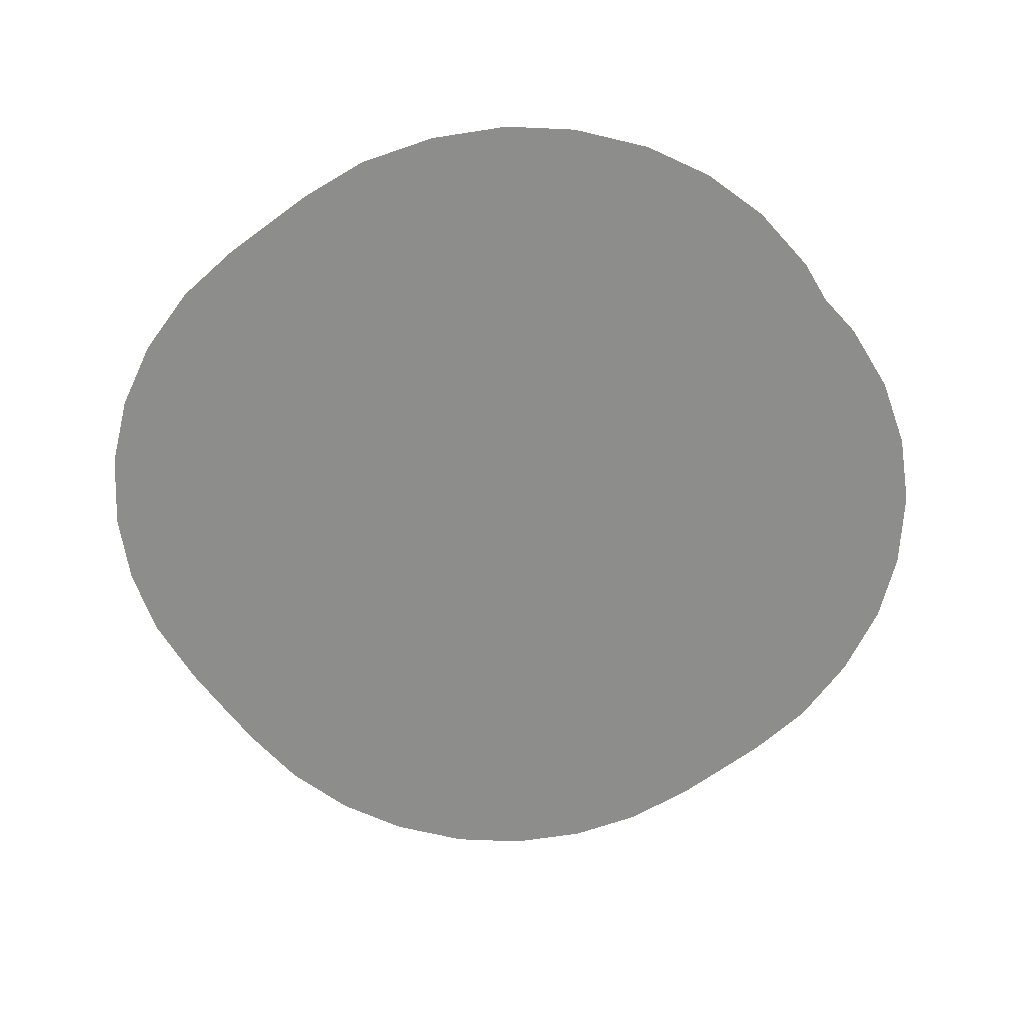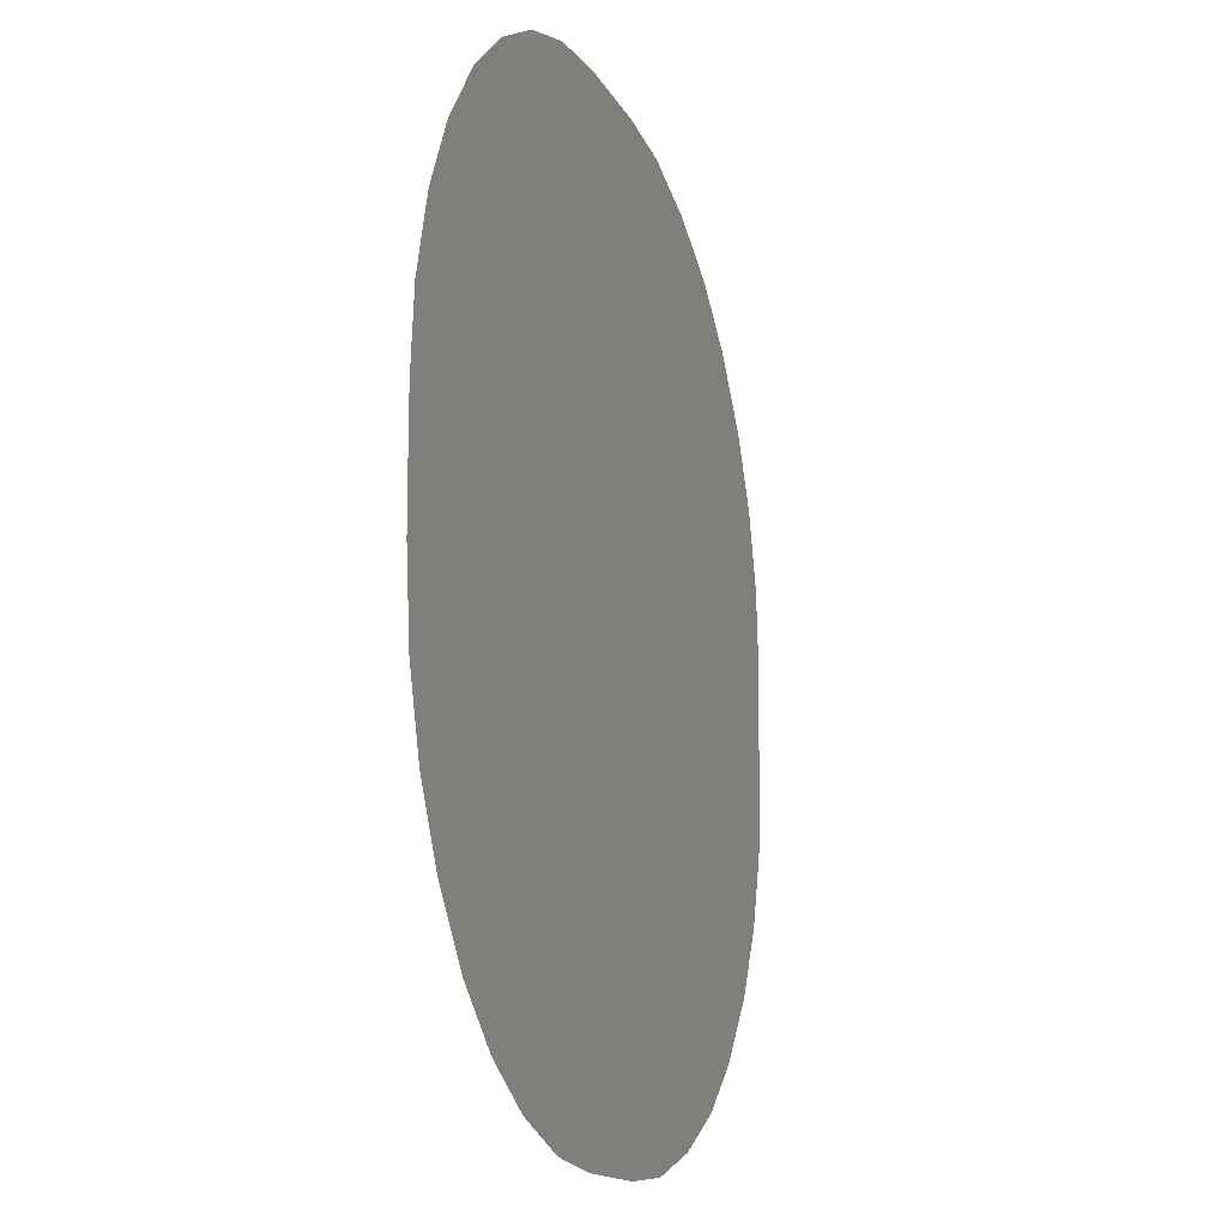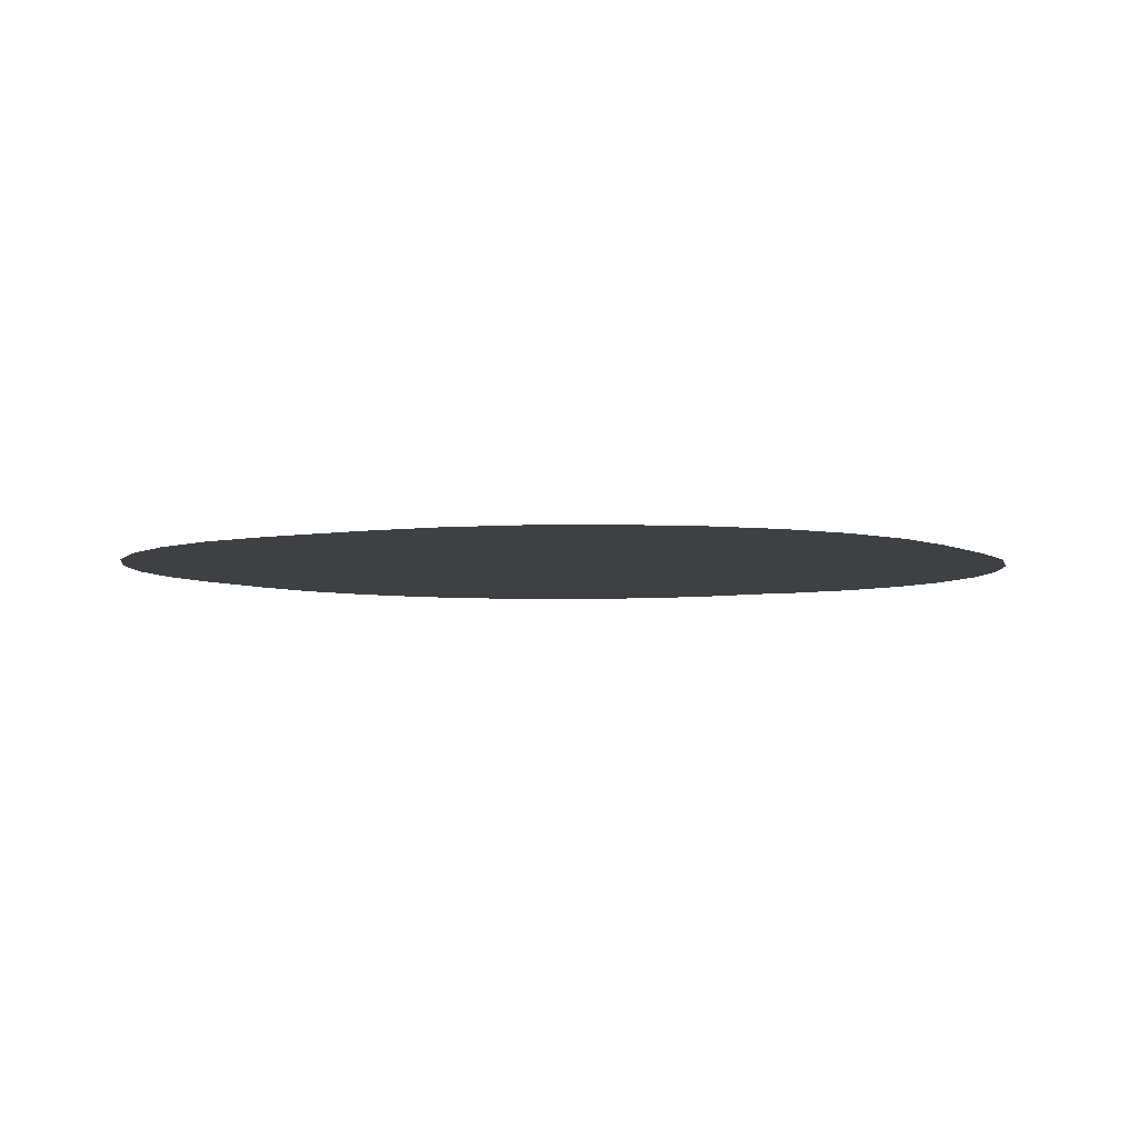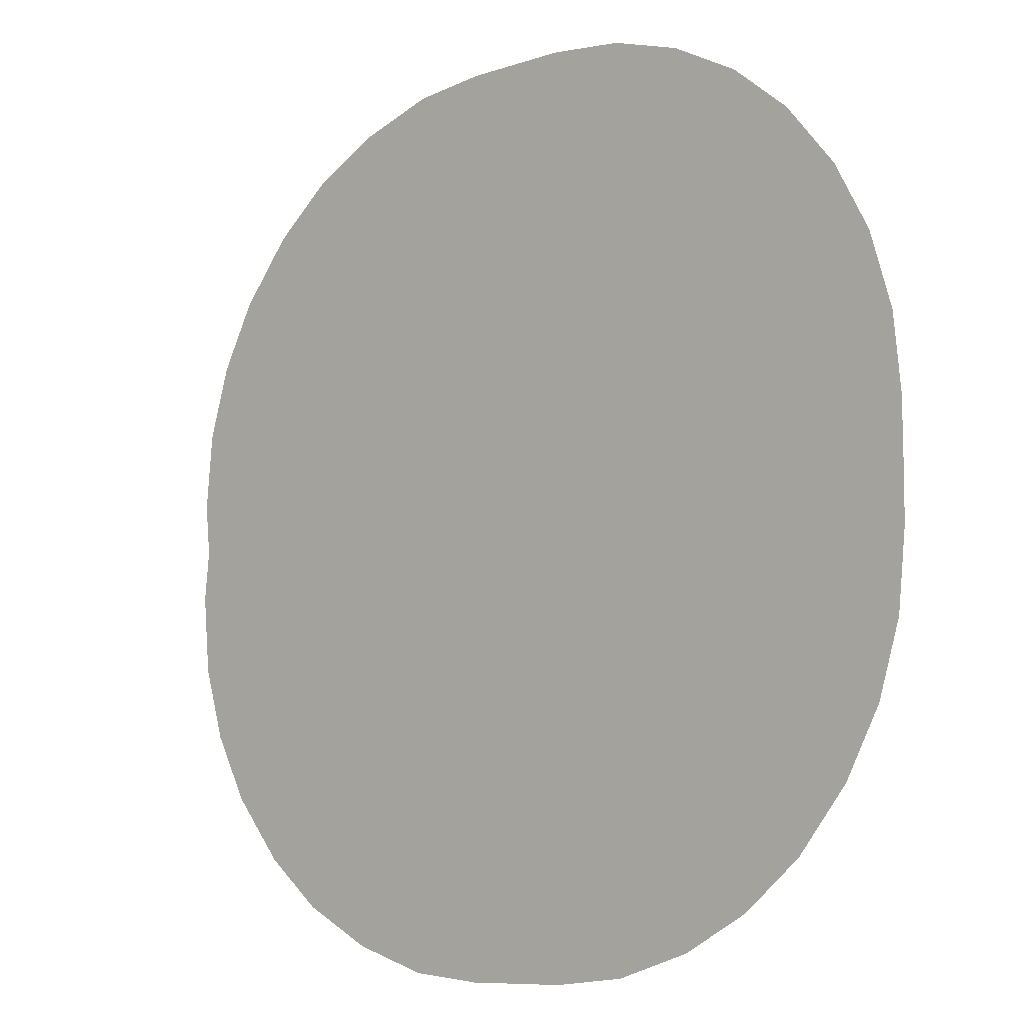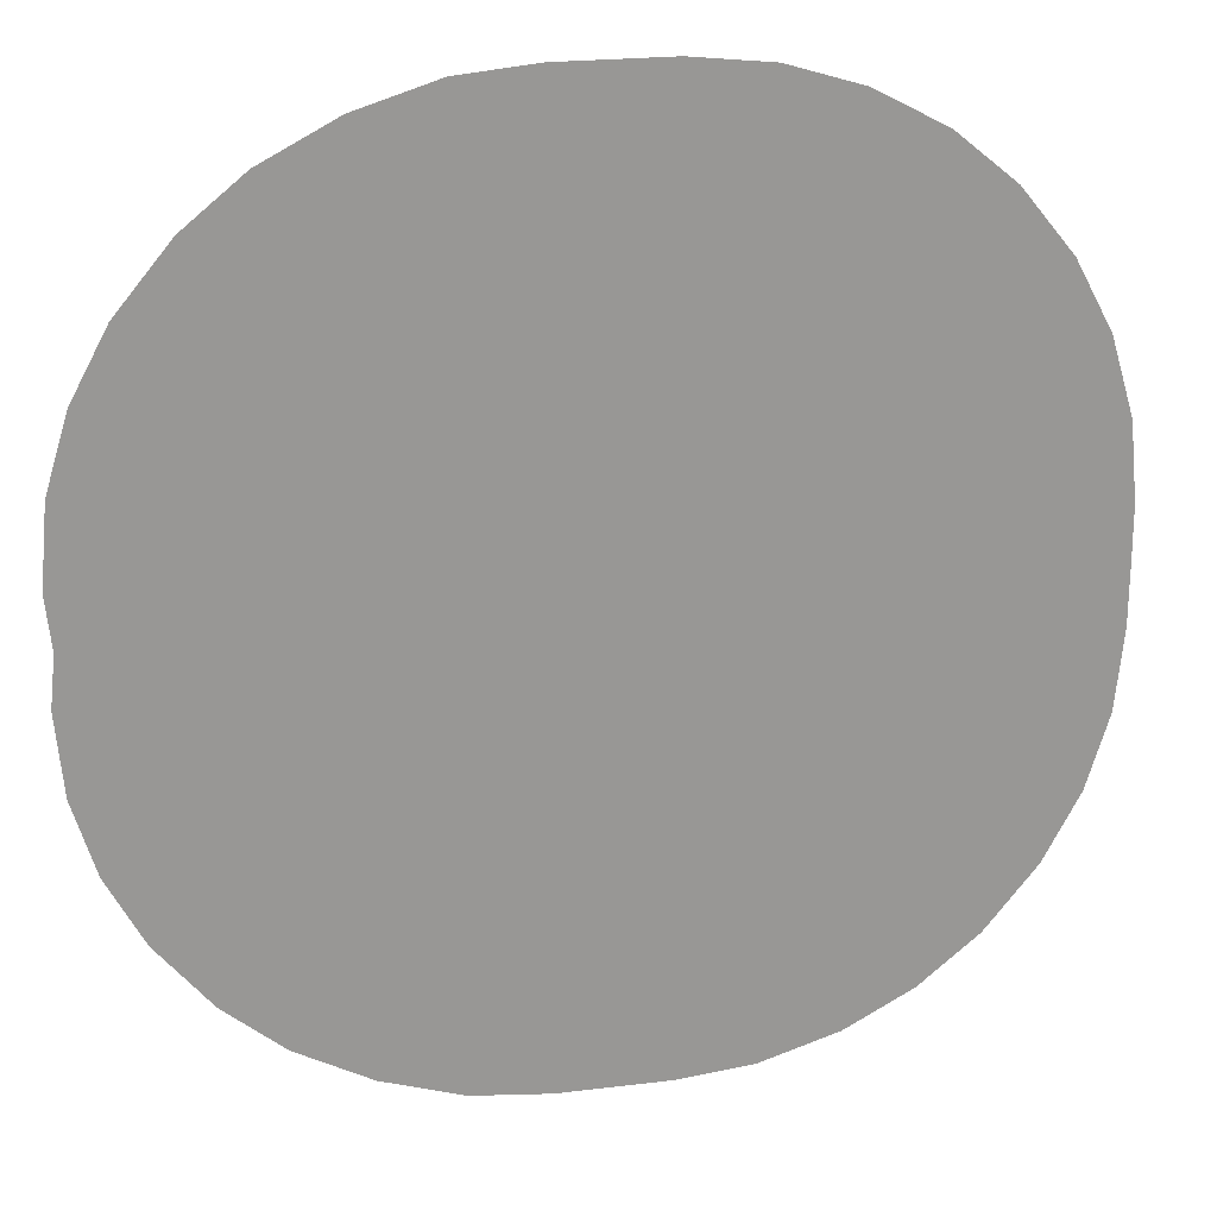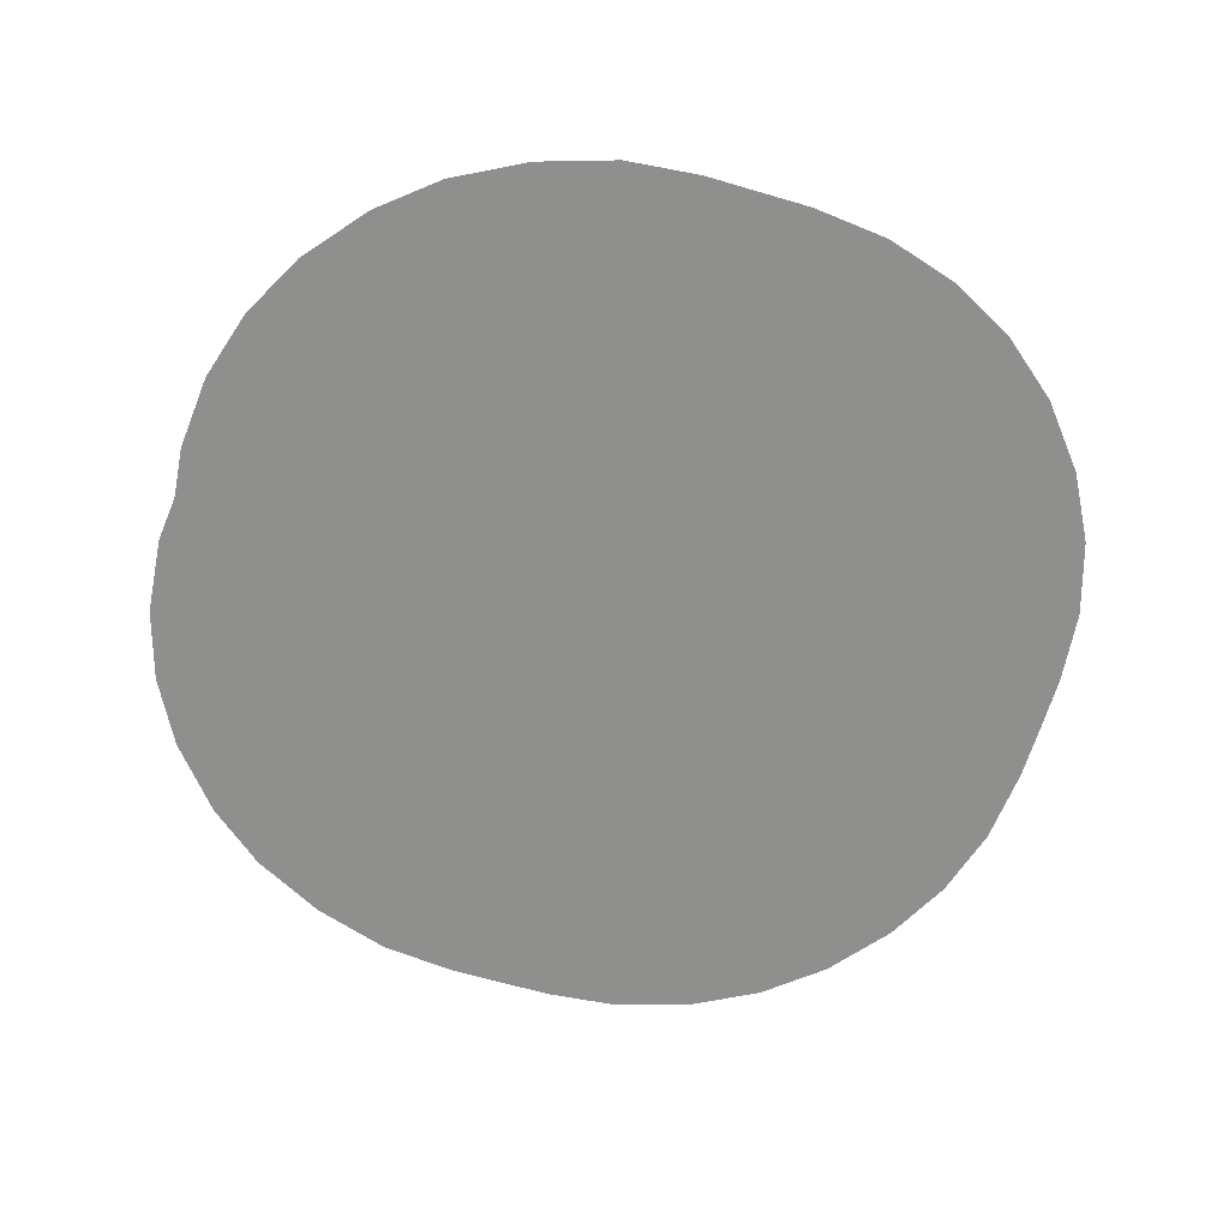
<metadata>
{"format":"obj","ext":"obj","renderer":"f3d","projection":"perspective","resolution":1024,"background":"white","views":[{"elev":-64.4,"azim":-143.2,"up":"+Y"},{"elev":-14.0,"azim":107.8,"up":"+Z"},{"elev":-4.7,"azim":120.6,"up":"+Y"},{"elev":-8.6,"azim":42.5,"up":"+Z"},{"elev":21.9,"azim":-12.2,"up":"+Z"},{"elev":-65.2,"azim":-16.5,"up":"+Y"}]}
</metadata>
<code>
o mid1_Circle.008
v -11.23 -0 -3.26
v -10.68 -0 -5.048
v -0.09151 -0 -0.09151
v -3.295 -3e-06 -11.03
v -5.241 -3e-06 -10.42
v 10.93 0 1.294
v 10.94 -0 -0.09286
v -8.491 3e-06 8.099
v -7.047 3e-06 9.284
v -11.4 -0 -1.313
v -11.28 -0 -0.09707
v -11.4 0 1.16
v -11.23 0 3.077
v -9.803 -0 -6.696
v -7.047 -3e-06 -9.467
v -8.491 -3e-06 -8.282
v 3.065 -3e-06 -11.03
v 4.969 -3e-06 -10.45
v 1.205 -3e-06 -11.22
v -1.436 -3e-06 -11.22
v 10.93 -0 -1.477
v 10.74 -0 -3.403
v 10.2 -0 -5.191
v 9.316 -0 -6.839
v 8.061 -3e-06 -8.38
v 6.617 -3e-06 -9.565
v 8.061 3e-06 8.197
v 6.617 3e-06 9.382
v 9.316 0 6.656
v 10.2 0 5.008
v 10.75 0 3.153
v -5.241 3e-06 10.24
v -3.295 3e-06 10.85
v -1.436 3e-06 11.03
v 1.205 3e-06 11.03
v 3.123 3e-06 10.83
v 4.911 3e-06 10.28
v -10.68 0 4.865
v -9.803 0 6.513
v -20.79 -0 -6.003
v -20.88 -0 -0.1009
v 17.56 -3e-06 -12.68
v 19.2 -3e-06 -9.609
v 9.334 3e-06 19.28
v 5.997 3e-06 20.29
v 20.23 0 5.965
v 5.889 -6e-06 -20.51
v -21.12 0 2.246
v 15.21 -6e-06 -15.56
v 12.52 3e-06 17.59
v 2.418 -6e-06 -20.85
v 20.57 0 2.495
v -9.614 -6e-06 -19.37
v -5.982 -6e-06 -20.51
v -9.614 3e-06 19.18
v -20.79 0 5.822
v 12.52 -6e-06 -17.77
v -19.77 3e-06 9.16
v -2.511 -6e-06 -20.85
v -18.13 3e-06 12.24
v -5.982 3e-06 20.33
v 9.442 -6e-06 -19.42
v 20.58 -0 -0.09302
v -19.77 -0 -9.341
v -15.68 3e-06 15.2
v 20.57 -0 -2.676
v -2.511 3e-06 20.67
v -12.98 -6e-06 -17.59
v 15.21 3e-06 15.38
v -12.98 3e-06 17.41
v 20.21 -0 -6.271
v 2.418 3e-06 20.67
v -15.68 -6e-06 -15.38
v 17.56 3e-06 12.5
v -21.12 -0 -2.371
v -18.13 -3e-06 -12.42
v 19.2 3e-06 9.428
f 1 3 2
f 4 5 3
f 6 7 3
f 8 9 3
f 1 10 3
f 10 11 3
f 11 12 3
f 12 13 3
f 3 14 2
f 5 15 3
f 15 16 3
f 16 14 3
f 3 18 17
f 17 19 3
f 19 20 3
f 20 4 3
f 7 21 3
f 21 22 3
f 22 23 3
f 23 24 3
f 24 25 3
f 25 26 3
f 26 18 3
f 3 28 27
f 27 29 3
f 29 30 3
f 30 31 3
f 31 6 3
f 9 32 3
f 32 33 3
f 33 34 3
f 34 35 3
f 35 36 3
f 36 37 3
f 37 28 3
f 3 13 38
f 38 39 3
f 39 8 3
f 2 40 1
f 10 41 11
f 24 43 42
f 37 45 44
f 30 46 31
f 18 47 17
f 12 41 48
f 25 42 49
f 28 44 50
f 17 51 19
f 31 52 6
f 5 54 53
f 9 55 32
f 13 48 56
f 25 57 26
f 38 56 58
f 19 59 20
f 39 58 60
f 32 61 33
f 26 62 18
f 6 63 7
f 4 59 54
f 14 64 2
f 39 65 8
f 21 63 66
f 33 67 34
f 15 53 68
f 27 50 69
f 8 70 9
f 22 66 71
f 35 67 72
f 16 68 73
f 27 74 29
f 1 75 10
f 23 71 43
f 36 72 45
f 14 73 76
f 29 77 30
f 2 64 40
f 10 75 41
f 24 23 43
f 37 36 45
f 30 77 46
f 18 62 47
f 12 11 41
f 25 24 42
f 28 37 44
f 17 47 51
f 31 46 52
f 5 4 54
f 9 70 55
f 13 12 48
f 25 49 57
f 38 13 56
f 19 51 59
f 39 38 58
f 32 55 61
f 26 57 62
f 6 52 63
f 4 20 59
f 14 76 64
f 39 60 65
f 21 7 63
f 33 61 67
f 15 5 53
f 27 28 50
f 8 65 70
f 22 21 66
f 35 34 67
f 16 15 68
f 27 69 74
f 1 40 75
f 23 22 71
f 36 35 72
f 14 16 73
f 29 74 77

</code>
